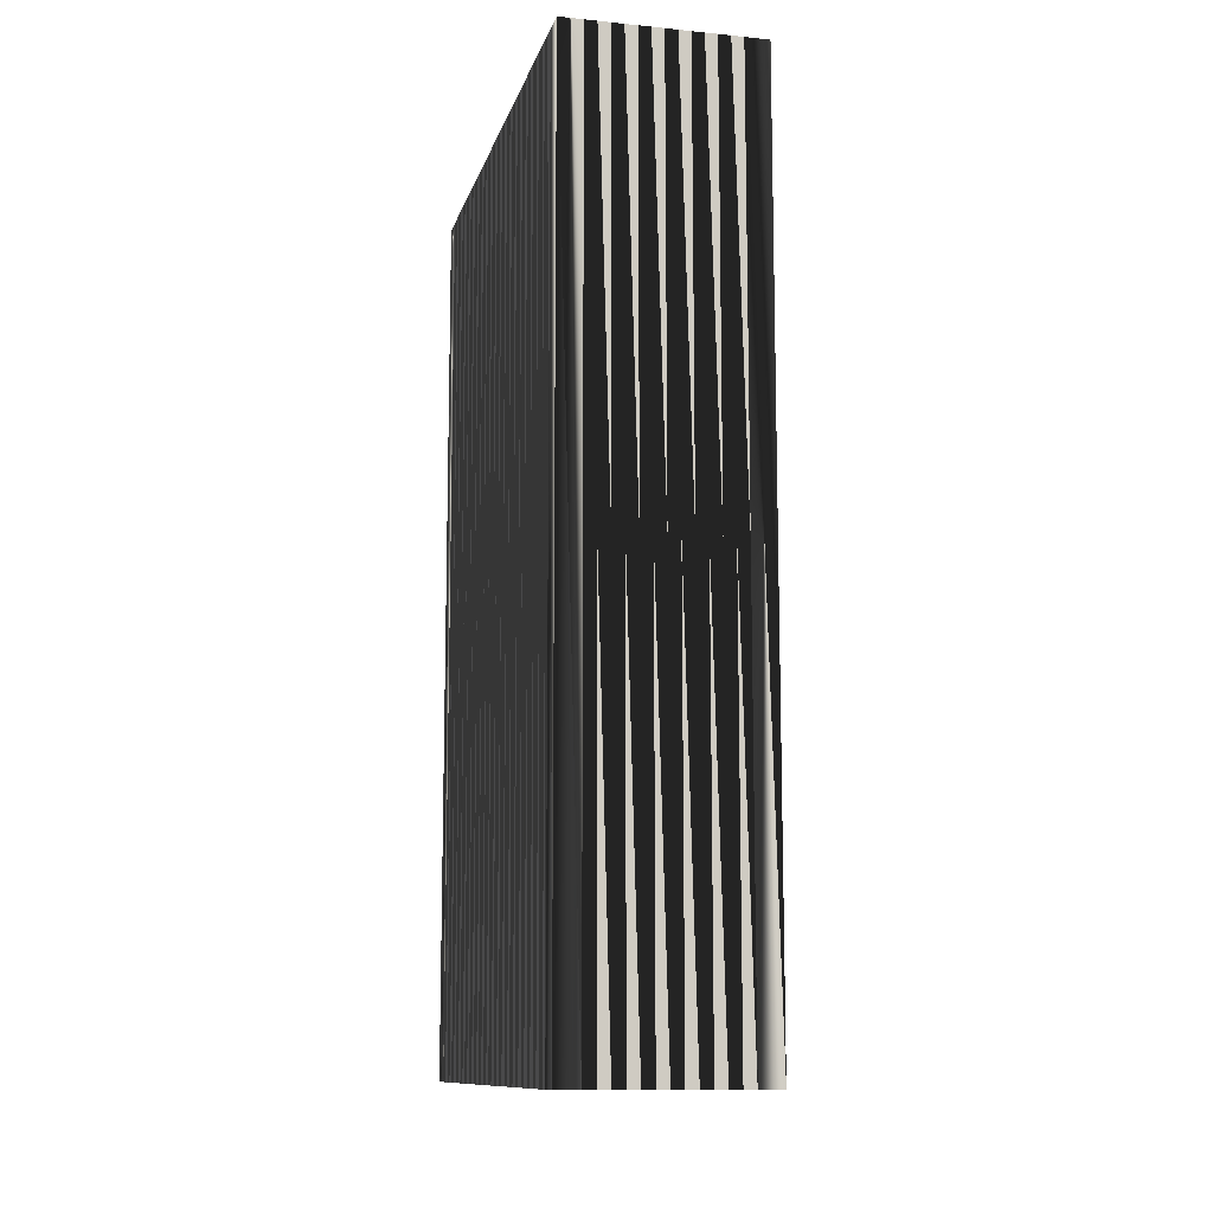
<metadata>
{"format":"obj","ext":"obj","renderer":"f3d","projection":"perspective","resolution":1024,"background":"white","views":[{"elev":-11.2,"azim":166.3,"up":"+Z"}]}
</metadata>
<code>
v 115.1 62.7 0
v 115.1 63.5 0
v 115.1 64.3 0
v 115.1 65.1 0
v 115.1 65.9 0
v 115.9 61.1 0
v 115.9 61.9 0
v 115.9 62.7 0
v 115.9 63.5 0
v 115.9 64.3 0
v 115.9 65.1 0
v 115.9 65.9 0
v 115.9 66.7 0
v 115.9 67.5 0
v 115.9 68.3 0
v 115.9 69.1 0
v 115.9 69.9 0
v 115.9 70.7 0
v 115.9 71.5 0
v 116.7 60.3 0
v 116.7 61.1 0
v 116.7 61.9 0
v 116.7 62.7 0
v 116.7 63.5 0
v 116.7 64.3 0
v 116.7 65.1 0
v 116.7 65.9 0
v 116.7 66.7 0
v 116.7 67.5 0
v 116.7 68.3 0
v 116.7 69.1 0
v 116.7 69.9 0
v 116.7 70.7 0
v 116.7 71.5 0
v 116.7 72.3 0
v 116.7 73.1 0
v 116.7 73.9 0
v 116.7 74.7 0
v 117.5 58.7 0
v 117.5 59.5 0
v 117.5 60.3 0
v 117.5 61.1 0
v 117.5 61.9 0
v 117.5 62.7 0
v 117.5 63.5 0
v 117.5 64.3 0
v 117.5 65.1 0
v 117.5 65.9 0
v 117.5 66.7 0
v 117.5 67.5 0
v 117.5 68.3 0
v 117.5 69.1 0
v 117.5 69.9 0
v 117.5 70.7 0
v 117.5 71.5 0
v 117.5 72.3 0
v 117.5 73.1 0
v 117.5 73.9 0
v 117.5 74.7 0
v 118.3 57.1 0
v 118.3 57.9 0
v 118.3 58.7 0
v 118.3 59.5 0
v 118.3 60.3 0
v 118.3 61.1 0
v 118.3 61.9 0
v 118.3 62.7 0
v 118.3 63.5 0
v 118.3 64.3 0
v 118.3 65.1 0
v 118.3 65.9 0
v 118.3 66.7 0
v 118.3 67.5 0
v 118.3 68.3 0
v 118.3 69.1 0
v 118.3 69.9 0
v 118.3 70.7 0
v 118.3 71.5 0
v 118.3 72.3 0
v 118.3 73.1 0
v 118.3 73.9 0
v 118.3 74.7 0
v 119.1 56.3 0
v 119.1 57.1 0
v 119.1 57.9 0
v 119.1 58.7 0
v 119.1 59.5 0
v 119.1 60.3 0
v 119.1 61.1 0
v 119.1 61.9 0
v 119.1 62.7 0
v 119.1 63.5 0
v 119.1 64.3 0
v 119.1 65.1 0
v 119.1 65.9 0
v 119.1 66.7 0
v 119.1 67.5 0
v 119.1 68.3 0
v 119.1 69.1 0
v 119.1 69.9 0
v 119.1 70.7 0
v 119.1 71.5 0
v 119.1 72.3 0
v 119.1 73.1 0
v 119.1 73.9 0
v 119.1 74.7 0
v 119.9 54.7 0
v 119.9 55.5 0
v 119.9 56.3 0
v 119.9 57.1 0
v 119.9 57.9 0
v 119.9 58.7 0
v 119.9 59.5 0
v 119.9 60.3 0
v 119.9 61.1 0
v 119.9 61.9 0
v 119.9 62.7 0
v 119.9 63.5 0
v 119.9 64.3 0
v 119.9 65.1 0
v 119.9 65.9 0
v 119.9 66.7 0
v 119.9 67.5 0
v 119.9 68.3 0
v 119.9 69.1 0
v 119.9 69.9 0
v 119.9 70.7 0
v 119.9 71.5 0
v 119.9 72.3 0
v 119.9 73.1 0
v 119.9 73.9 0
v 119.9 74.7 0
v 120.7 53.9 0
v 120.7 54.7 0
v 120.7 55.5 0
v 120.7 56.3 0
v 120.7 57.1 0
v 120.7 57.9 0
v 120.7 58.7 0
v 120.7 59.5 0
v 120.7 60.3 0
v 120.7 61.1 0
v 120.7 61.9 0
v 120.7 62.7 0
v 120.7 63.5 0
v 120.7 64.3 0
v 120.7 65.1 0
v 120.7 65.9 0
v 120.7 66.7 0
v 120.7 67.5 0
v 120.7 68.3 0
v 120.7 69.1 0
v 120.7 69.9 0
v 120.7 70.7 0
v 120.7 71.5 0
v 120.7 72.3 0
v 120.7 73.1 0
v 120.7 73.9 0
v 120.7 74.7 0
v 121.5 54.7 0
v 121.5 55.5 0
v 121.5 56.3 0
v 121.5 57.1 0
v 121.5 57.9 0
v 121.5 58.7 0
v 121.5 59.5 0
v 121.5 60.3 0
v 121.5 61.1 0
v 121.5 61.9 0
v 121.5 62.7 0
v 121.5 63.5 0
v 121.5 64.3 0
v 121.5 65.1 0
v 121.5 65.9 0
v 121.5 66.7 0
v 121.5 67.5 0
v 121.5 68.3 0
v 121.5 69.1 0
v 121.5 69.9 0
v 121.5 70.7 0
v 121.5 71.5 0
v 121.5 72.3 0
v 121.5 73.1 0
v 121.5 73.9 0
v 121.5 74.7 0
v 122.3 55.5 0
v 122.3 56.3 0
v 122.3 57.1 0
v 122.3 57.9 0
v 122.3 58.7 0
v 122.3 59.5 0
v 122.3 60.3 0
v 122.3 61.1 0
v 122.3 61.9 0
v 122.3 62.7 0
v 122.3 63.5 0
v 122.3 64.3 0
v 122.3 65.1 0
v 122.3 65.9 0
v 122.3 66.7 0
v 122.3 67.5 0
v 122.3 68.3 0
v 122.3 69.1 0
v 122.3 69.9 0
v 122.3 70.7 0
v 122.3 71.5 0
v 122.3 72.3 0
v 122.3 73.1 0
v 122.3 73.9 0
v 122.3 74.7 0
v 123.1 57.1 0
v 123.1 57.9 0
v 123.1 58.7 0
v 123.1 59.5 0
v 123.1 60.3 0
v 123.1 61.1 0
v 123.1 61.9 0
v 123.1 62.7 0
v 123.1 63.5 0
v 123.1 64.3 0
v 123.1 65.1 0
v 123.1 65.9 0
v 123.1 66.7 0
v 123.1 67.5 0
v 123.1 68.3 0
v 123.1 69.1 0
v 123.1 69.9 0
v 123.1 70.7 0
v 123.1 71.5 0
v 123.1 72.3 0
v 123.1 73.1 0
v 123.1 73.9 0
v 123.1 74.7 0
v 115.1 62.7 30
v 115.1 63.5 30
v 115.1 64.3 30
v 115.1 65.1 30
v 115.1 65.9 30
v 115.9 61.1 30
v 115.9 61.9 30
v 115.9 62.7 30
v 115.9 63.5 30
v 115.9 64.3 30
v 115.9 65.1 30
v 115.9 65.9 30
v 115.9 66.7 30
v 115.9 67.5 30
v 115.9 68.3 30
v 115.9 69.1 30
v 115.9 69.9 30
v 115.9 70.7 30
v 115.9 71.5 30
v 116.7 60.3 30
v 116.7 61.1 30
v 116.7 61.9 30
v 116.7 62.7 30
v 116.7 63.5 30
v 116.7 64.3 30
v 116.7 65.1 30
v 116.7 65.9 30
v 116.7 66.7 30
v 116.7 67.5 30
v 116.7 68.3 30
v 116.7 69.1 30
v 116.7 69.9 30
v 116.7 70.7 30
v 116.7 71.5 30
v 116.7 72.3 30
v 116.7 73.1 30
v 116.7 73.9 30
v 116.7 74.7 30
v 117.5 58.7 30
v 117.5 59.5 30
v 117.5 60.3 30
v 117.5 61.1 30
v 117.5 61.9 30
v 117.5 62.7 30
v 117.5 63.5 30
v 117.5 64.3 30
v 117.5 65.1 30
v 117.5 65.9 30
v 117.5 66.7 30
v 117.5 67.5 30
v 117.5 68.3 30
v 117.5 69.1 30
v 117.5 69.9 30
v 117.5 70.7 30
v 117.5 71.5 30
v 117.5 72.3 30
v 117.5 73.1 30
v 117.5 73.9 30
v 117.5 74.7 30
v 118.3 57.1 30
v 118.3 57.9 30
v 118.3 58.7 30
v 118.3 59.5 30
v 118.3 60.3 30
v 118.3 61.1 30
v 118.3 61.9 30
v 118.3 62.7 30
v 118.3 63.5 30
v 118.3 64.3 30
v 118.3 65.1 30
v 118.3 65.9 30
v 118.3 66.7 30
v 118.3 67.5 30
v 118.3 68.3 30
v 118.3 69.1 30
v 118.3 69.9 30
v 118.3 70.7 30
v 118.3 71.5 30
v 118.3 72.3 30
v 118.3 73.1 30
v 118.3 73.9 30
v 118.3 74.7 30
v 119.1 56.3 30
v 119.1 57.1 30
v 119.1 57.9 30
v 119.1 58.7 30
v 119.1 59.5 30
v 119.1 60.3 30
v 119.1 61.1 30
v 119.1 61.9 30
v 119.1 62.7 30
v 119.1 63.5 30
v 119.1 64.3 30
v 119.1 65.1 30
v 119.1 65.9 30
v 119.1 66.7 30
v 119.1 67.5 30
v 119.1 68.3 30
v 119.1 69.1 30
v 119.1 69.9 30
v 119.1 70.7 30
v 119.1 71.5 30
v 119.1 72.3 30
v 119.1 73.1 30
v 119.1 73.9 30
v 119.1 74.7 30
v 119.9 54.7 30
v 119.9 55.5 30
v 119.9 56.3 30
v 119.9 57.1 30
v 119.9 57.9 30
v 119.9 58.7 30
v 119.9 59.5 30
v 119.9 60.3 30
v 119.9 61.1 30
v 119.9 61.9 30
v 119.9 62.7 30
v 119.9 63.5 30
v 119.9 64.3 30
v 119.9 65.1 30
v 119.9 65.9 30
v 119.9 66.7 30
v 119.9 67.5 30
v 119.9 68.3 30
v 119.9 69.1 30
v 119.9 69.9 30
v 119.9 70.7 30
v 119.9 71.5 30
v 119.9 72.3 30
v 119.9 73.1 30
v 119.9 73.9 30
v 119.9 74.7 30
v 120.7 53.9 30
v 120.7 54.7 30
v 120.7 55.5 30
v 120.7 56.3 30
v 120.7 57.1 30
v 120.7 57.9 30
v 120.7 58.7 30
v 120.7 59.5 30
v 120.7 60.3 30
v 120.7 61.1 30
v 120.7 61.9 30
v 120.7 62.7 30
v 120.7 63.5 30
v 120.7 64.3 30
v 120.7 65.1 30
v 120.7 65.9 30
v 120.7 66.7 30
v 120.7 67.5 30
v 120.7 68.3 30
v 120.7 69.1 30
v 120.7 69.9 30
v 120.7 70.7 30
v 120.7 71.5 30
v 120.7 72.3 30
v 120.7 73.1 30
v 120.7 73.9 30
v 120.7 74.7 30
v 121.5 54.7 30
v 121.5 55.5 30
v 121.5 56.3 30
v 121.5 57.1 30
v 121.5 57.9 30
v 121.5 58.7 30
v 121.5 59.5 30
v 121.5 60.3 30
v 121.5 61.1 30
v 121.5 61.9 30
v 121.5 62.7 30
v 121.5 63.5 30
v 121.5 64.3 30
v 121.5 65.1 30
v 121.5 65.9 30
v 121.5 66.7 30
v 121.5 67.5 30
v 121.5 68.3 30
v 121.5 69.1 30
v 121.5 69.9 30
v 121.5 70.7 30
v 121.5 71.5 30
v 121.5 72.3 30
v 121.5 73.1 30
v 121.5 73.9 30
v 121.5 74.7 30
v 122.3 55.5 30
v 122.3 56.3 30
v 122.3 57.1 30
v 122.3 57.9 30
v 122.3 58.7 30
v 122.3 59.5 30
v 122.3 60.3 30
v 122.3 61.1 30
v 122.3 61.9 30
v 122.3 62.7 30
v 122.3 63.5 30
v 122.3 64.3 30
v 122.3 65.1 30
v 122.3 65.9 30
v 122.3 66.7 30
v 122.3 67.5 30
v 122.3 68.3 30
v 122.3 69.1 30
v 122.3 69.9 30
v 122.3 70.7 30
v 122.3 71.5 30
v 122.3 72.3 30
v 122.3 73.1 30
v 122.3 73.9 30
v 122.3 74.7 30
v 123.1 57.1 30
v 123.1 57.9 30
v 123.1 58.7 30
v 123.1 59.5 30
v 123.1 60.3 30
v 123.1 61.1 30
v 123.1 61.9 30
v 123.1 62.7 30
v 123.1 63.5 30
v 123.1 64.3 30
v 123.1 65.1 30
v 123.1 65.9 30
v 123.1 66.7 30
v 123.1 67.5 30
v 123.1 68.3 30
v 123.1 69.1 30
v 123.1 69.9 30
v 123.1 70.7 30
v 123.1 71.5 30
v 123.1 72.3 30
v 123.1 73.1 30
v 123.1 73.9 30
v 123.1 74.7 30
f 33 19 18
f 44 67 45
f 28 13 27
f 93 70 69
f 9 2 8
f 30 16 15
f 47 48 27
f 35 34 55
f 36 37 19
f 78 56 55
f 36 57 37
f 79 57 56
f 103 104 80
f 157 156 182
f 105 106 82
f 84 85 61
f 184 209 185
f 117 91 116
f 92 69 68
f 40 41 20
f 155 156 129
f 86 87 63
f 41 63 64
f 206 207 182
f 94 120 95
f 8 1 7
f 43 22 42
f 9 10 3
f 42 22 21
f 40 62 63
f 6 21 7
f 88 114 89
f 41 42 21
f 66 65 89
f 164 165 139
f 67 66 90
f 140 141 114
f 10 25 11
f 115 116 90
f 120 121 95
f 91 117 92
f 11 12 5
f 44 24 23
f 12 13 5
f 91 68 67
f 24 25 10
f 71 94 95
f 14 15 5
f 12 11 26
f 28 27 48
f 78 77 101
f 100 77 76
f 126 153 127
f 101 102 78
f 17 32 18
f 81 105 82
f 58 38 37
f 75 76 53
f 125 100 99
f 131 158 132
f 131 157 158
f 158 159 132
f 29 14 28
f 97 74 73
f 98 74 97
f 73 72 96
f 176 201 177
f 101 100 126
f 177 152 151
f 122 96 121
f 93 119 94
f 157 183 158
f 159 184 185
f 158 184 159
f 101 127 102
f 177 178 152
f 209 231 232
f 209 232 210
f 232 233 210
f 200 201 176
f 96 122 97
f 178 202 203
f 125 124 151
f 230 208 207
f 204 205 180
f 174 198 199
f 92 118 93
f 217 194 216
f 139 165 140
f 114 141 115
f 140 114 113
f 119 145 146
f 142 116 115
f 147 173 148
f 149 174 175
f 83 107 108
f 111 137 138
f 165 166 140
f 140 113 139
f 166 190 191
f 169 168 193
f 136 161 162
f 84 109 110
f 165 189 190
f 141 166 167
f 193 168 192
f 170 194 195
f 6 39 20
f 41 40 63
f 64 65 42
f 41 21 20
f 6 20 21
f 41 64 42
f 7 22 8
f 42 65 43
f 44 66 67
f 20 39 40
f 40 39 62
f 64 88 65
f 65 66 43
f 138 112 111
f 111 86 85
f 60 107 83
f 60 39 6
f 39 60 61
f 61 60 84
f 60 83 84
f 137 110 136
f 112 87 86
f 86 63 62
f 111 110 137
f 84 110 85
f 85 86 62
f 84 83 109
f 112 139 113
f 113 87 112
f 112 86 111
f 115 89 114
f 87 88 64
f 143 117 116
f 90 91 67
f 39 61 62
f 62 61 85
f 113 114 88
f 87 64 63
f 87 113 88
f 88 89 65
f 68 46 45
f 22 23 8
f 92 93 69
f 68 45 67
f 66 89 90
f 90 89 115
f 90 116 91
f 91 92 68
f 145 144 170
f 121 147 148
f 69 47 46
f 69 46 68
f 70 93 94
f 119 93 118
f 94 119 120
f 120 147 121
f 69 70 47
f 12 26 27
f 70 48 47
f 25 26 11
f 71 95 72
f 13 28 14
f 45 46 25
f 23 9 8
f 24 45 25
f 26 46 47
f 43 44 23
f 22 7 21
f 22 43 23
f 23 24 9
f 43 66 44
f 44 45 24
f 1 6 7
f 2 1 8
f 3 2 9
f 4 3 10
f 9 24 10
f 10 11 4
f 25 46 26
f 26 47 27
f 5 4 11
f 12 27 13
f 13 14 5
f 48 49 28
f 14 29 15
f 28 49 29
f 53 52 75
f 49 71 72
f 50 73 51
f 32 17 31
f 50 30 29
f 31 30 51
f 72 50 49
f 53 33 32
f 74 52 51
f 31 17 16
f 16 5 15
f 31 16 30
f 30 15 29
f 31 52 32
f 33 53 54
f 18 5 17
f 17 5 16
f 33 34 19
f 33 18 32
f 19 5 18
f 57 79 80
f 35 36 19
f 37 57 58
f 37 38 19
f 80 81 58
f 58 59 38
f 58 81 59
f 35 19 34
f 34 33 54
f 77 55 54
f 54 55 34
f 36 35 56
f 57 80 58
f 78 55 77
f 76 54 53
f 129 130 104
f 103 80 79
f 57 36 56
f 56 35 55
f 56 78 79
f 79 78 102
f 80 104 81
f 81 82 59
f 103 129 104
f 104 130 105
f 81 104 105
f 106 131 132
f 105 131 106
f 101 77 100
f 122 123 97
f 101 126 127
f 102 103 79
f 157 131 130
f 128 103 102
f 124 99 98
f 98 75 74
f 126 100 125
f 150 124 123
f 53 32 52
f 52 31 51
f 75 99 76
f 76 77 54
f 100 76 99
f 99 75 98
f 51 30 50
f 50 29 49
f 73 50 72
f 71 49 48
f 75 52 74
f 74 51 73
f 48 70 71
f 71 70 94
f 97 73 96
f 96 72 95
f 148 122 121
f 121 96 95
f 148 149 122
f 122 149 123
f 146 145 171
f 148 173 174
f 120 146 147
f 196 172 171
f 148 174 149
f 150 176 151
f 173 198 174
f 150 175 176
f 123 149 150
f 150 149 175
f 180 205 181
f 177 151 176
f 180 155 154
f 151 152 125
f 150 151 124
f 123 98 97
f 125 99 124
f 124 98 123
f 153 179 154
f 152 126 125
f 126 152 153
f 127 128 102
f 181 182 156
f 155 129 128
f 127 154 128
f 128 129 103
f 129 156 130
f 130 131 105
f 155 181 156
f 156 157 130
f 181 206 182
f 182 207 183
f 157 182 183
f 185 209 210
f 158 183 184
f 184 183 208
f 152 178 153
f 153 154 127
f 153 178 179
f 154 155 128
f 178 203 179
f 179 180 154
f 178 177 202
f 205 228 206
f 204 227 205
f 205 206 181
f 179 204 180
f 180 181 155
f 206 229 207
f 207 208 183
f 184 208 209
f 209 208 231
f 230 207 229
f 229 206 228
f 208 230 231
f 226 204 203
f 203 204 179
f 226 227 204
f 227 228 205
f 177 201 202
f 225 226 203
f 174 199 175
f 175 200 176
f 200 223 201
f 202 224 225
f 201 224 202
f 202 225 203
f 147 146 172
f 173 197 198
f 197 220 198
f 175 199 200
f 198 221 199
f 199 221 222
f 199 222 200
f 222 223 200
f 223 224 201
f 219 220 197
f 220 221 198
f 215 216 193
f 193 194 169
f 197 172 196
f 187 163 162
f 168 142 167
f 191 214 192
f 192 215 193
f 193 216 194
f 196 218 219
f 194 217 195
f 173 172 197
f 195 218 196
f 196 219 197
f 195 217 218
f 145 170 171
f 171 195 196
f 173 147 172
f 172 146 171
f 118 144 145
f 117 118 92
f 118 145 119
f 119 146 120
f 118 117 144
f 144 117 143
f 167 142 141
f 141 142 115
f 168 143 142
f 142 143 116
f 143 169 144
f 144 169 170
f 141 140 166
f 167 191 192
f 169 143 168
f 168 167 192
f 169 194 170
f 170 195 171
f 162 163 137
f 112 138 139
f 165 190 166
f 166 191 167
f 83 108 109
f 137 136 162
f 111 85 110
f 110 109 136
f 137 163 138
f 138 164 139
f 107 133 134
f 135 161 136
f 109 108 135
f 160 134 133
f 160 135 134
f 134 108 107
f 136 109 135
f 135 108 134
f 161 186 162
f 135 160 161
f 161 160 186
f 190 213 191
f 164 138 163
f 187 162 186
f 164 163 188
f 188 187 211
f 165 164 189
f 190 189 212
f 164 188 189
f 189 188 211
f 213 214 191
f 214 215 192
f 188 163 187
f 187 186 211
f 211 212 189
f 212 213 190
f 252 266 251
f 300 277 278
f 246 261 260
f 303 326 302
f 235 242 241
f 249 263 248
f 281 280 260
f 267 268 288
f 270 269 252
f 289 311 288
f 290 269 270
f 290 312 289
f 337 336 313
f 389 390 415
f 339 338 315
f 318 317 294
f 442 417 418
f 324 350 349
f 302 325 301
f 274 273 253
f 389 388 362
f 320 319 296
f 296 274 297
f 440 439 415
f 353 327 328
f 234 241 240
f 255 276 275
f 243 242 236
f 255 275 254
f 295 273 296
f 254 239 240
f 347 321 322
f 275 274 254
f 298 299 322
f 398 397 372
f 299 300 323
f 374 373 347
f 258 243 244
f 349 348 323
f 354 353 328
f 350 324 325
f 245 244 238
f 257 277 256
f 246 245 238
f 301 324 300
f 258 257 243
f 327 304 328
f 248 247 238
f 244 245 259
f 260 261 281
f 310 311 334
f 310 333 309
f 386 359 360
f 335 334 311
f 265 250 251
f 338 314 315
f 271 291 270
f 309 308 286
f 333 358 332
f 391 364 365
f 390 364 391
f 392 391 365
f 247 262 261
f 307 330 306
f 307 331 330
f 305 306 329
f 434 409 410
f 333 334 359
f 385 410 384
f 329 355 354
f 352 326 327
f 416 390 391
f 417 392 418
f 417 391 392
f 360 334 335
f 411 410 385
f 464 442 465
f 465 442 443
f 466 465 443
f 434 433 409
f 355 329 330
f 435 411 436
f 357 358 384
f 441 463 440
f 438 437 413
f 431 407 432
f 351 325 326
f 427 450 449
f 398 372 373
f 374 347 348
f 347 373 346
f 378 352 379
f 349 375 348
f 406 380 381
f 407 382 408
f 340 316 341
f 370 344 371
f 399 398 373
f 346 373 372
f 423 399 424
f 401 402 426
f 394 369 395
f 342 317 343
f 422 398 423
f 399 374 400
f 401 426 425
f 427 403 428
f 272 239 253
f 273 274 296
f 298 297 275
f 254 274 253
f 253 239 254
f 297 274 275
f 255 240 241
f 298 275 276
f 299 277 300
f 272 253 273
f 272 273 295
f 321 297 298
f 299 298 276
f 345 371 344
f 319 344 318
f 340 293 316
f 272 293 239
f 293 272 294
f 293 294 317
f 316 293 317
f 343 370 369
f 320 345 319
f 296 319 295
f 343 344 370
f 343 317 318
f 319 318 295
f 316 317 342
f 372 345 346
f 320 346 345
f 319 345 344
f 322 348 347
f 321 320 297
f 350 376 349
f 324 323 300
f 294 272 295
f 294 295 318
f 347 346 321
f 297 320 296
f 346 320 321
f 322 321 298
f 279 301 278
f 256 255 241
f 326 325 302
f 278 301 300
f 322 299 323
f 322 323 348
f 349 323 324
f 325 324 301
f 377 378 403
f 380 354 381
f 280 302 279
f 279 302 301
f 326 303 327
f 326 352 351
f 352 327 353
f 380 353 354
f 303 302 280
f 259 245 260
f 281 303 280
f 259 258 244
f 328 304 305
f 261 246 247
f 279 278 258
f 242 256 241
f 278 257 258
f 279 259 280
f 277 276 256
f 240 255 254
f 276 255 256
f 257 256 242
f 299 276 277
f 278 277 257
f 239 234 240
f 234 235 241
f 235 236 242
f 236 237 243
f 257 242 243
f 244 243 237
f 279 258 259
f 280 259 260
f 237 238 244
f 260 245 246
f 247 246 238
f 282 281 261
f 262 247 248
f 282 261 262
f 285 286 308
f 304 282 305
f 306 283 284
f 250 265 264
f 263 283 262
f 263 264 284
f 283 305 282
f 266 286 265
f 285 307 284
f 250 264 249
f 238 249 248
f 249 264 263
f 248 263 262
f 285 264 265
f 286 266 287
f 238 251 250
f 238 250 249
f 267 266 252
f 251 266 265
f 238 252 251
f 312 290 313
f 269 268 252
f 290 270 291
f 271 270 252
f 314 313 291
f 292 291 271
f 314 291 292
f 252 268 267
f 266 267 287
f 288 310 287
f 288 287 267
f 268 269 289
f 313 290 291
f 288 311 310
f 287 309 286
f 363 362 337
f 313 336 312
f 269 290 289
f 268 289 288
f 311 289 312
f 311 312 335
f 337 313 314
f 315 314 292
f 362 336 337
f 363 337 338
f 337 314 338
f 364 339 365
f 364 338 339
f 310 334 333
f 356 355 330
f 359 334 360
f 336 335 312
f 364 390 363
f 336 361 335
f 332 357 331
f 308 331 307
f 333 359 358
f 357 383 356
f 265 286 285
f 264 285 284
f 332 308 309
f 310 309 287
f 309 333 332
f 308 332 331
f 263 284 283
f 262 283 282
f 283 306 305
f 282 304 281
f 285 308 307
f 284 307 306
f 303 281 304
f 303 304 327
f 306 330 329
f 305 329 328
f 355 381 354
f 329 354 328
f 382 381 355
f 382 355 356
f 378 379 404
f 406 381 407
f 379 353 380
f 405 429 404
f 407 381 382
f 409 383 384
f 431 406 407
f 408 383 409
f 382 356 383
f 382 383 408
f 438 413 414
f 384 410 409
f 388 413 387
f 385 384 358
f 384 383 357
f 331 356 330
f 332 358 357
f 331 357 356
f 412 386 387
f 359 385 358
f 385 359 386
f 361 360 335
f 415 414 389
f 362 388 361
f 387 360 361
f 362 361 336
f 389 362 363
f 364 363 338
f 414 388 389
f 390 389 363
f 439 414 415
f 440 415 416
f 415 390 416
f 442 418 443
f 416 391 417
f 416 417 441
f 411 385 386
f 387 386 360
f 411 386 412
f 388 387 361
f 436 411 412
f 413 412 387
f 410 411 435
f 461 438 439
f 460 437 438
f 439 438 414
f 437 412 413
f 414 413 388
f 462 439 440
f 441 440 416
f 441 417 442
f 441 442 464
f 440 463 462
f 439 462 461
f 463 441 464
f 437 459 436
f 437 436 412
f 460 459 437
f 461 460 438
f 434 410 435
f 459 458 436
f 432 407 408
f 433 408 409
f 456 433 434
f 457 435 458
f 457 434 435
f 458 435 436
f 379 380 405
f 430 406 431
f 453 430 431
f 432 408 433
f 454 431 432
f 454 432 455
f 455 432 433
f 456 455 433
f 457 456 434
f 453 452 430
f 454 453 431
f 449 448 426
f 427 426 402
f 405 430 429
f 396 420 395
f 375 401 400
f 447 424 425
f 448 425 426
f 449 426 427
f 451 429 452
f 450 427 428
f 405 406 430
f 451 428 429
f 452 429 430
f 450 428 451
f 403 378 404
f 428 404 429
f 380 406 405
f 379 405 404
f 377 351 378
f 351 350 325
f 378 351 352
f 379 352 353
f 350 351 377
f 350 377 376
f 375 400 374
f 375 374 348
f 376 401 375
f 376 375 349
f 402 376 377
f 402 377 403
f 373 374 399
f 424 400 425
f 376 402 401
f 400 401 425
f 427 402 403
f 428 403 404
f 396 395 370
f 371 345 372
f 423 398 399
f 424 399 400
f 341 316 342
f 369 370 395
f 318 344 343
f 342 343 369
f 396 370 371
f 397 371 372
f 366 340 367
f 394 368 369
f 341 342 368
f 367 393 366
f 368 393 367
f 341 367 340
f 342 369 368
f 341 368 367
f 419 394 395
f 393 368 394
f 393 394 419
f 446 423 424
f 371 397 396
f 395 420 419
f 396 397 421
f 420 421 444
f 397 398 422
f 422 423 445
f 421 397 422
f 421 422 444
f 447 446 424
f 448 447 425
f 396 421 420
f 419 420 444
f 445 444 422
f 446 445 423
f 1 234 6
f 6 239 234
f 6 239 39
f 39 272 239
f 39 272 60
f 60 293 272
f 60 293 107
f 107 340 293
f 107 340 133
f 133 366 340
f 133 366 160
f 160 393 366
f 160 393 186
f 186 419 393
f 186 419 211
f 211 444 419
f 211 444 212
f 212 445 444
f 212 445 213
f 213 446 445
f 213 446 214
f 214 447 446
f 214 447 215
f 215 448 447
f 215 448 216
f 216 449 448
f 216 449 217
f 217 450 449
f 217 450 218
f 218 451 450
f 218 451 219
f 219 452 451
f 219 452 220
f 220 453 452
f 220 453 221
f 221 454 453
f 221 454 222
f 222 455 454
f 222 455 223
f 223 456 455
f 223 456 224
f 224 457 456
f 224 457 225
f 225 458 457
f 225 458 226
f 226 459 458
f 226 459 227
f 227 460 459
f 227 460 228
f 228 461 460
f 228 461 229
f 229 462 461
f 229 462 230
f 230 463 462
f 230 463 231
f 231 464 463
f 231 464 232
f 232 465 464
f 232 465 233
f 233 466 465
f 233 466 210
f 210 443 466
f 210 443 185
f 185 418 443
f 185 418 159
f 159 392 418
f 159 392 132
f 132 365 392
f 132 365 106
f 106 339 365
f 106 339 82
f 82 315 339
f 82 315 59
f 59 292 315
f 59 292 38
f 38 271 292
f 38 271 19
f 19 252 271
f 19 252 18
f 18 251 252
f 18 251 17
f 17 250 251
f 17 250 16
f 16 249 250
f 16 249 5
f 5 238 249
f 5 238 4
f 4 237 238
f 4 237 3
f 3 236 237
f 3 236 2
f 2 235 236
f 2 235 1
f 1 234 235

</code>
